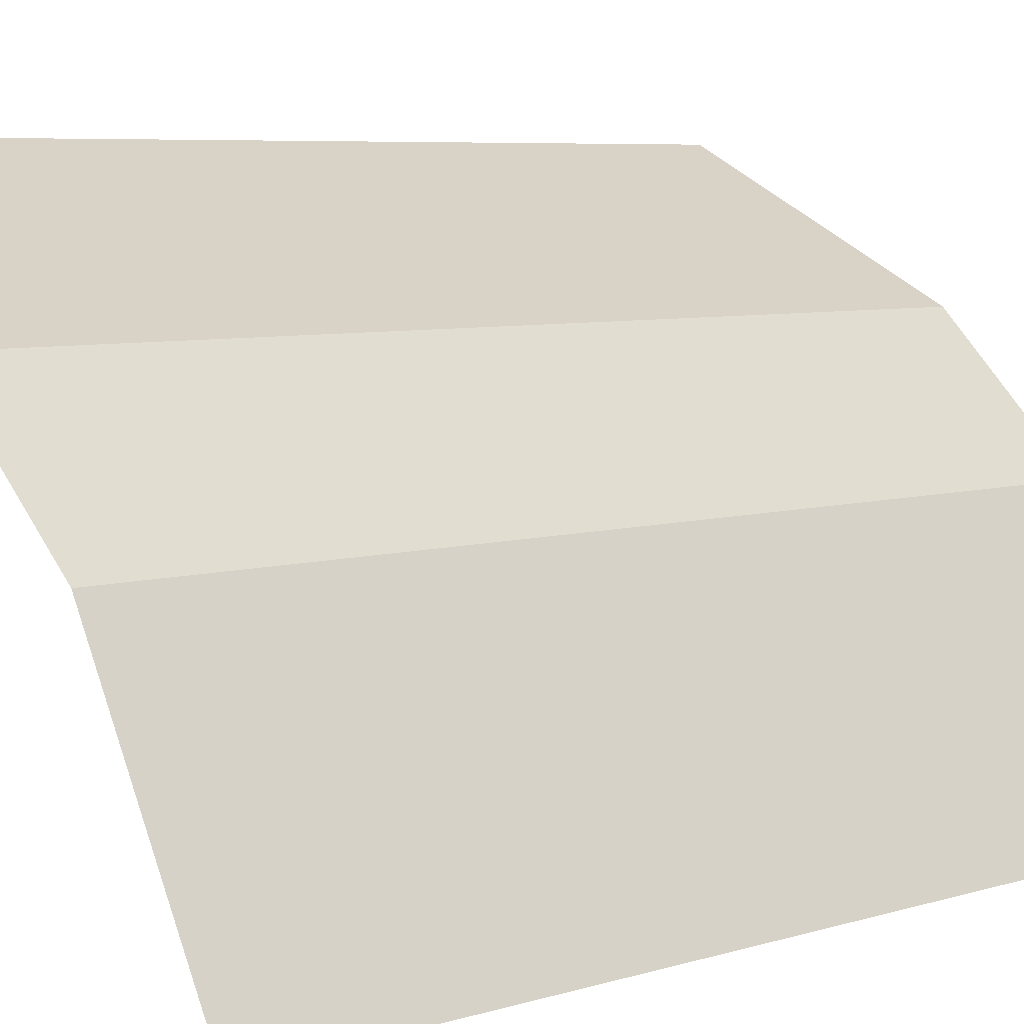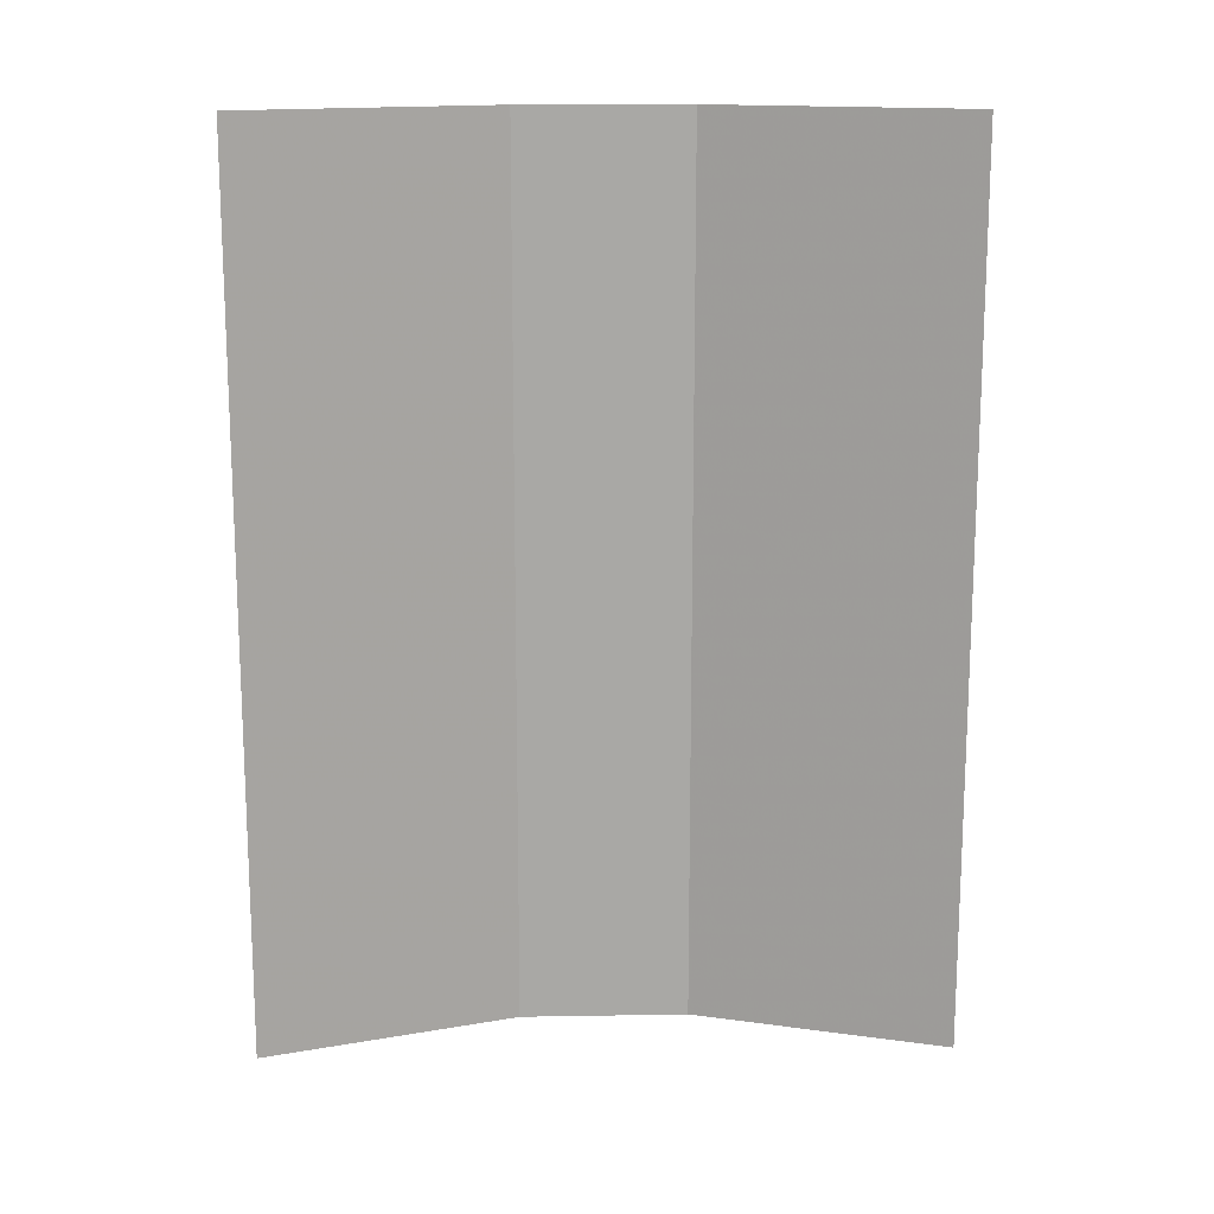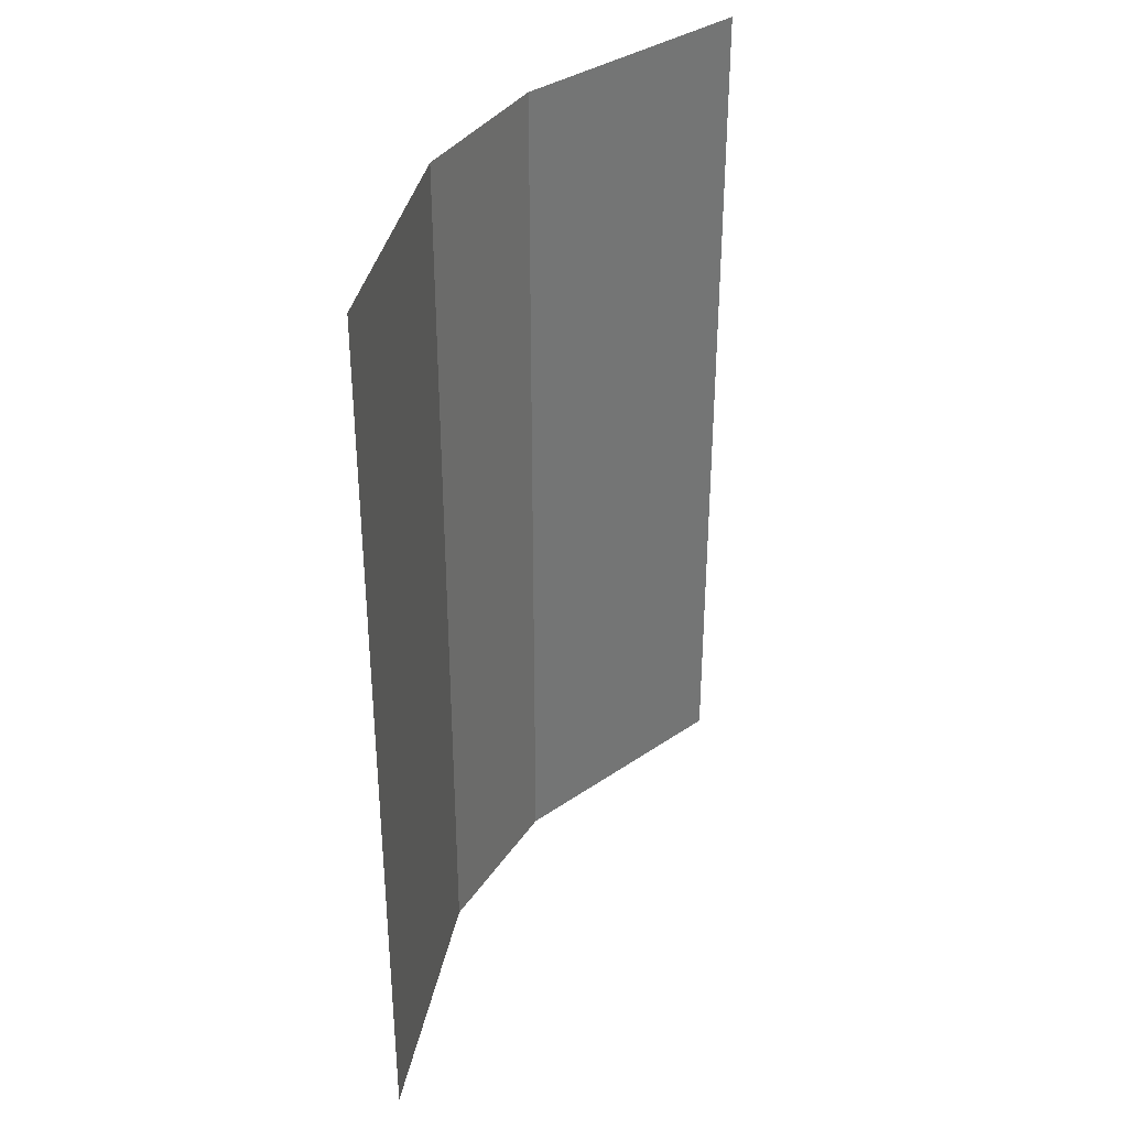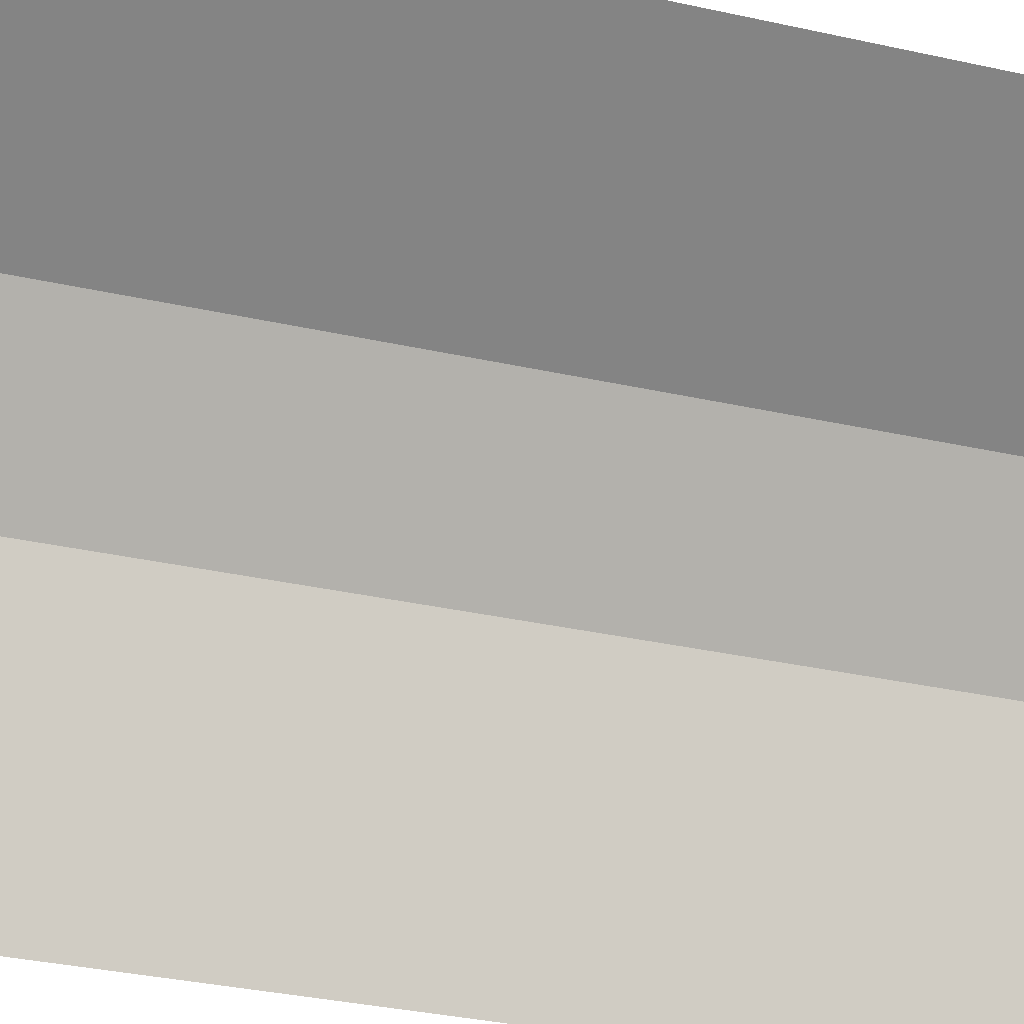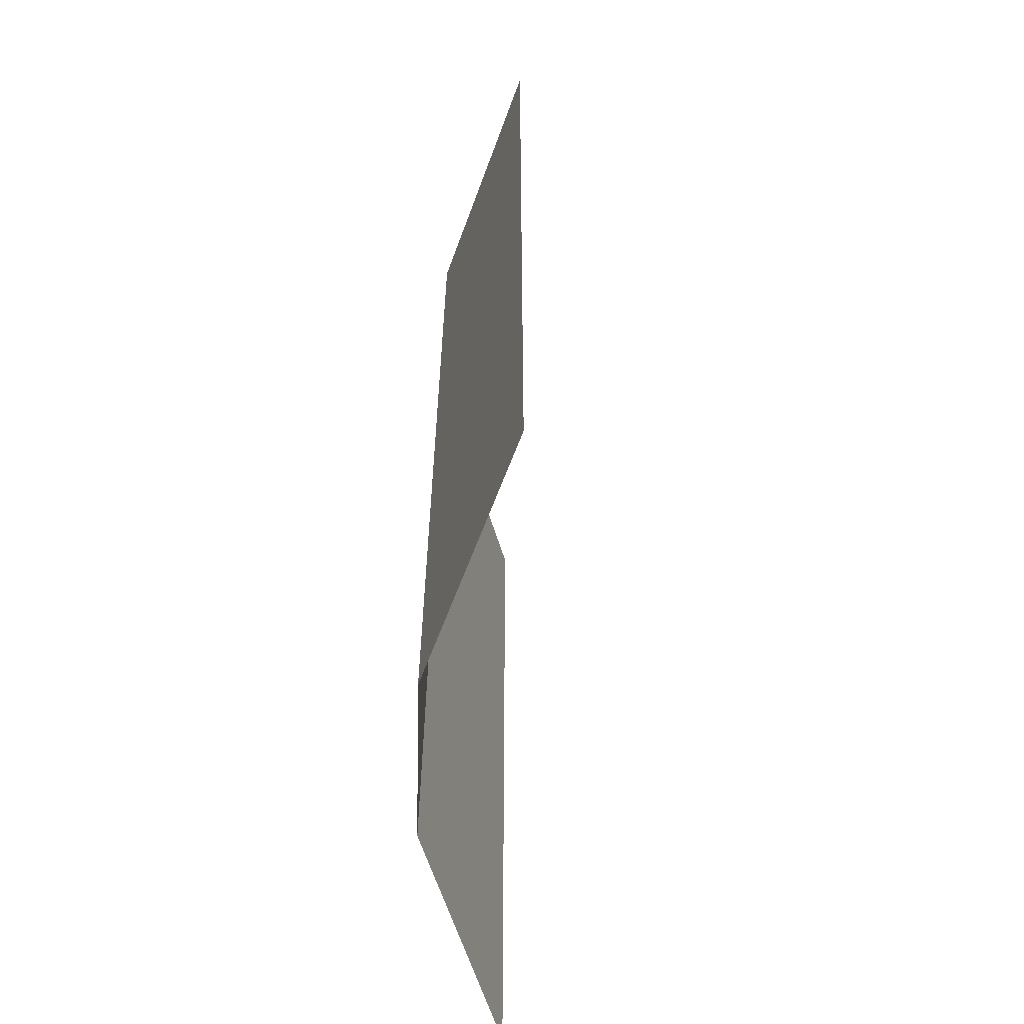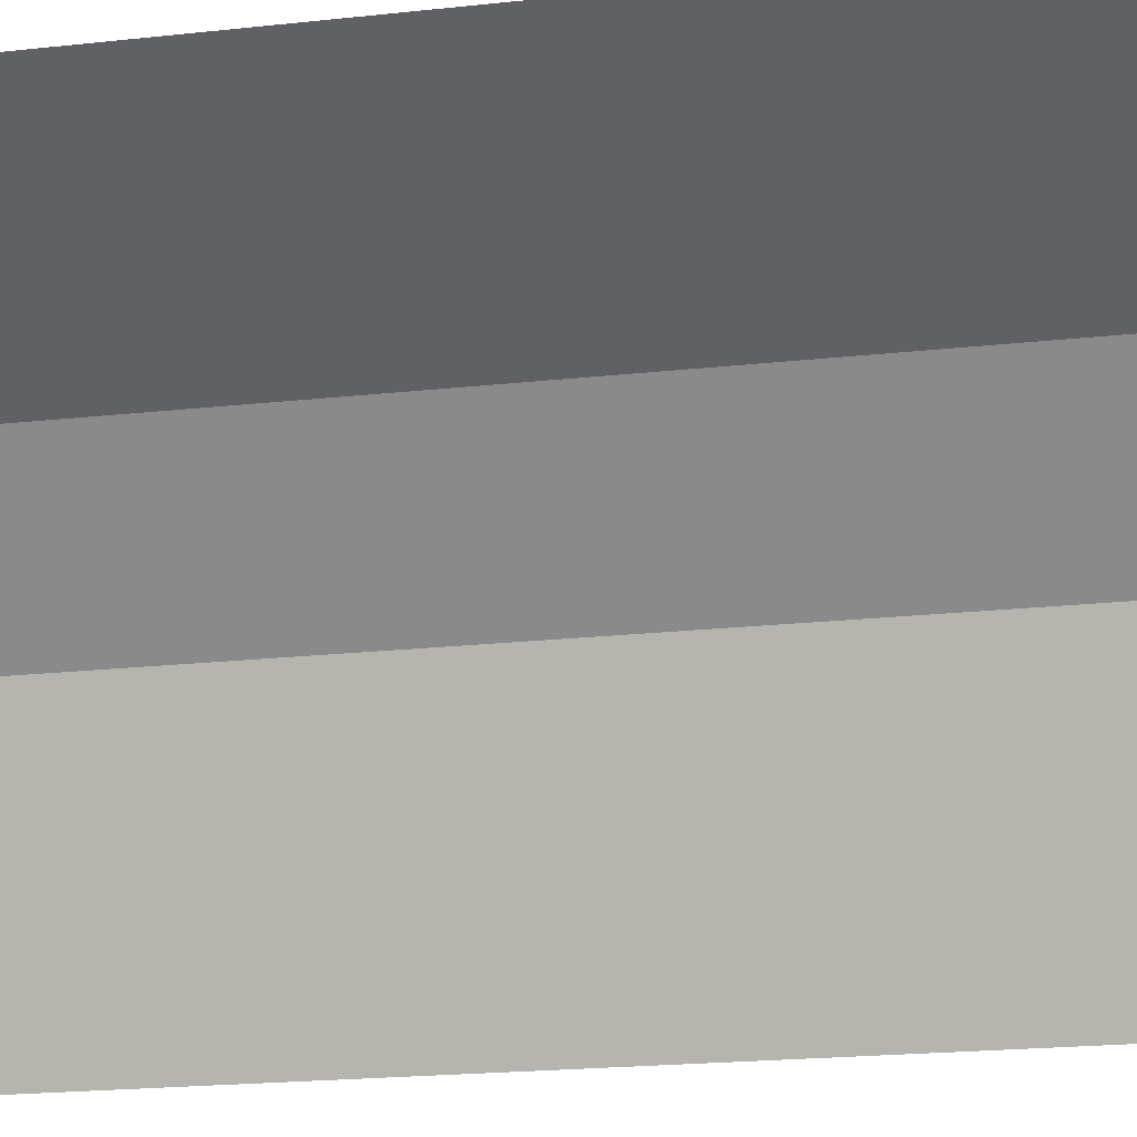
<metadata>
{"format":"obj","ext":"obj","renderer":"f3d","projection":"perspective","resolution":1024,"background":"white","views":[{"elev":5.7,"azim":44.8,"up":"+Z"},{"elev":15.2,"azim":-137.0,"up":"+Y"},{"elev":35.8,"azim":164.2,"up":"+Y"},{"elev":-35.3,"azim":-106.3,"up":"+Z"},{"elev":-59.7,"azim":133.4,"up":"+Y"},{"elev":-20.5,"azim":-78.7,"up":"+Z"}]}
</metadata>
<code>
v -0.5 -1.875 0.5
v -0.5 -1.625 0.5
v 0 -1.625 0.25
v 0 -1.875 0.25
v 0.25 -1.625 0
v 0.25 -1.875 0
v 0.5 -1.625 -0.5
v 0.5 -1.875 -0.5
v 0 -1.375 0.25
v 0.25 -1.375 0
v 0.5 -1.375 -0.5
v -0.5 -1.375 0.5
v 0.25 -1.125 0
v 0.5 -1.125 -0.5
v 0 -1.125 0.25
v -0.5 -1.125 0.5
v 0.25 -0.7422 0
v 0.5 -0.7422 -0.5
v 0 -0.7422 0.25
v -0.5 -0.7422 0.5
v 0.25 -0.375 0
v 0.5 -0.375 -0.5
v 0 -0.375 0.25
v -0.5 -0.375 0.5
v 0.25 0 0
v 0.5 0 -0.5
v 0 0 0.25
v -0.5 0 0.5
f 1 2 3
f 1 3 4
f 4 3 5
f 4 5 6
f 6 5 7
f 6 7 8
f 3 9 10
f 3 10 5
f 5 10 11
f 5 11 7
f 2 12 9
f 2 9 3
f 10 13 14
f 10 14 11
f 9 15 13
f 9 13 10
f 12 16 15
f 12 15 9
f 13 17 18
f 13 18 14
f 15 19 17
f 15 17 13
f 16 20 19
f 16 19 15
f 17 21 22
f 17 22 18
f 19 23 21
f 19 21 17
f 20 24 23
f 20 23 19
f 21 25 26
f 21 26 22
f 23 27 25
f 23 25 21
f 24 28 27
f 24 27 23

</code>
